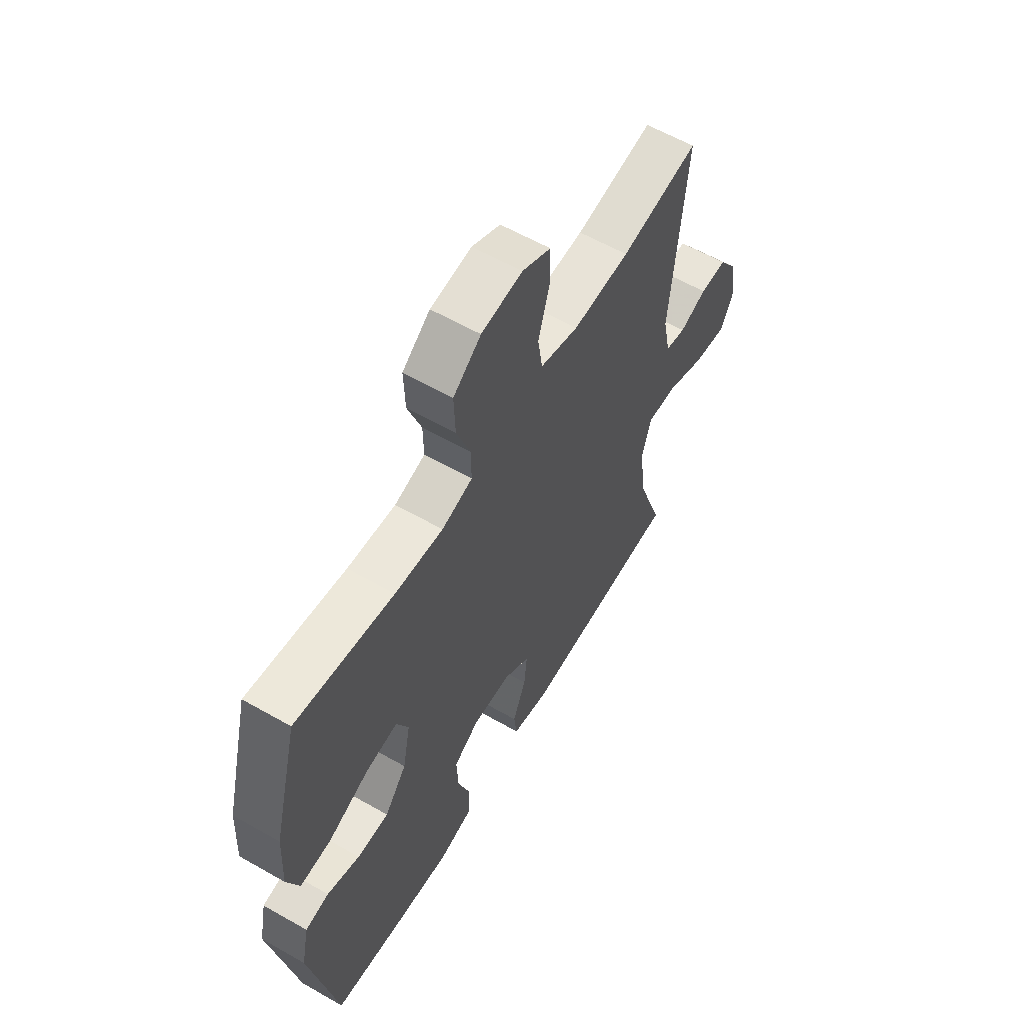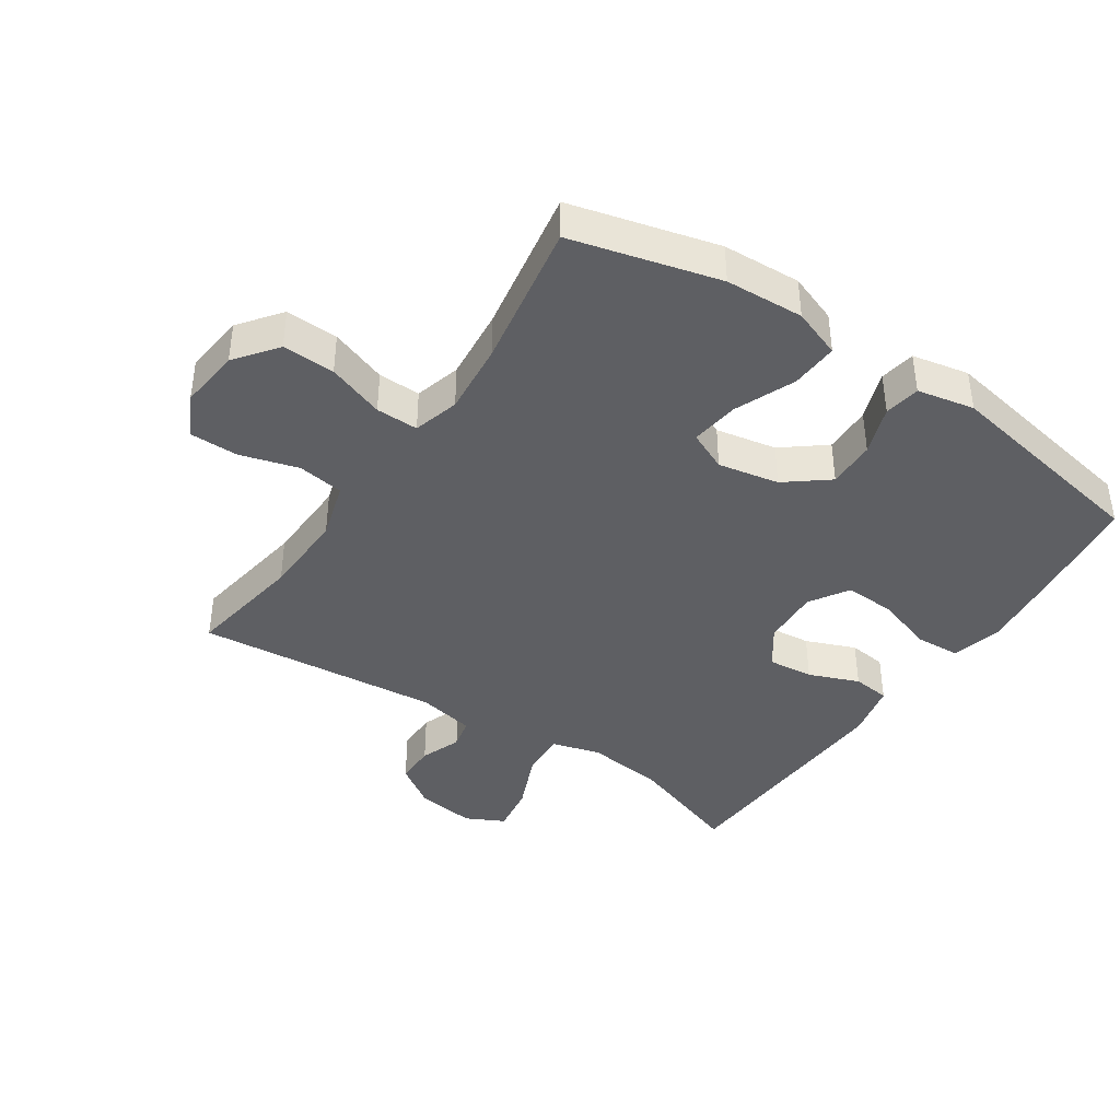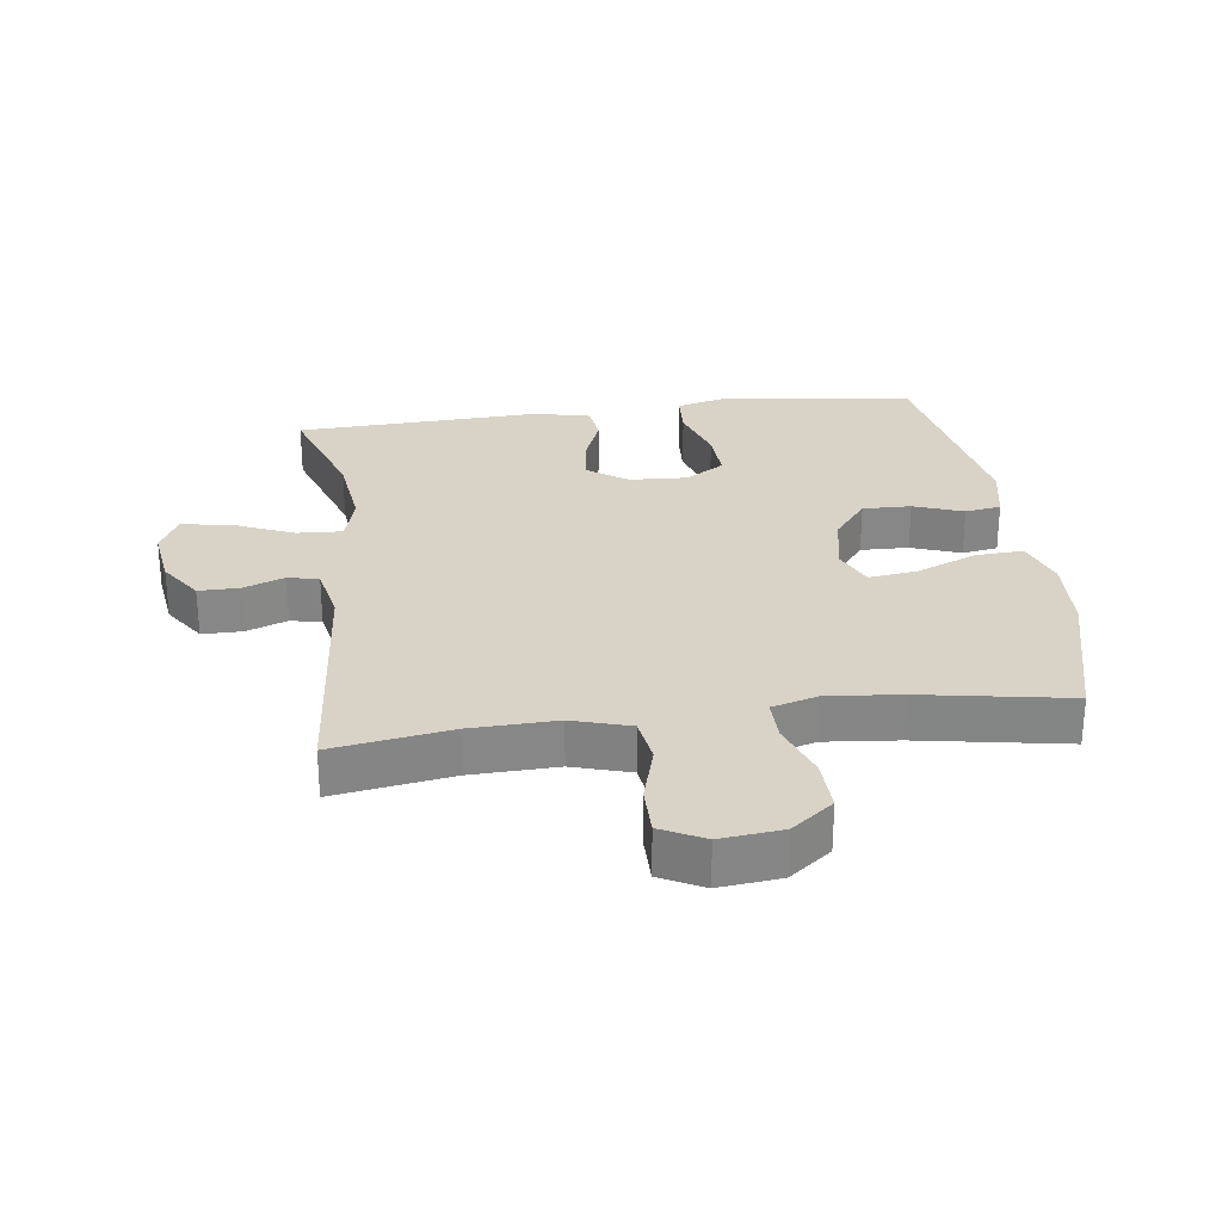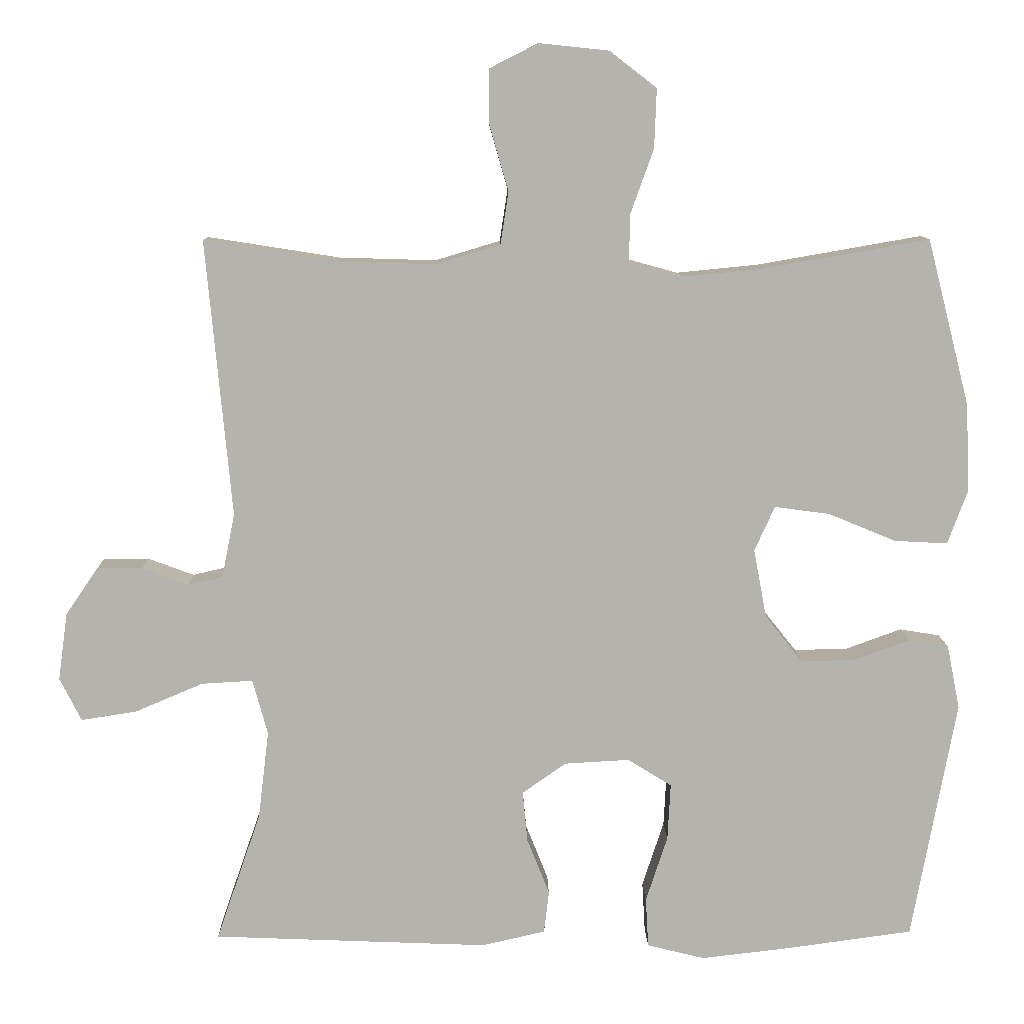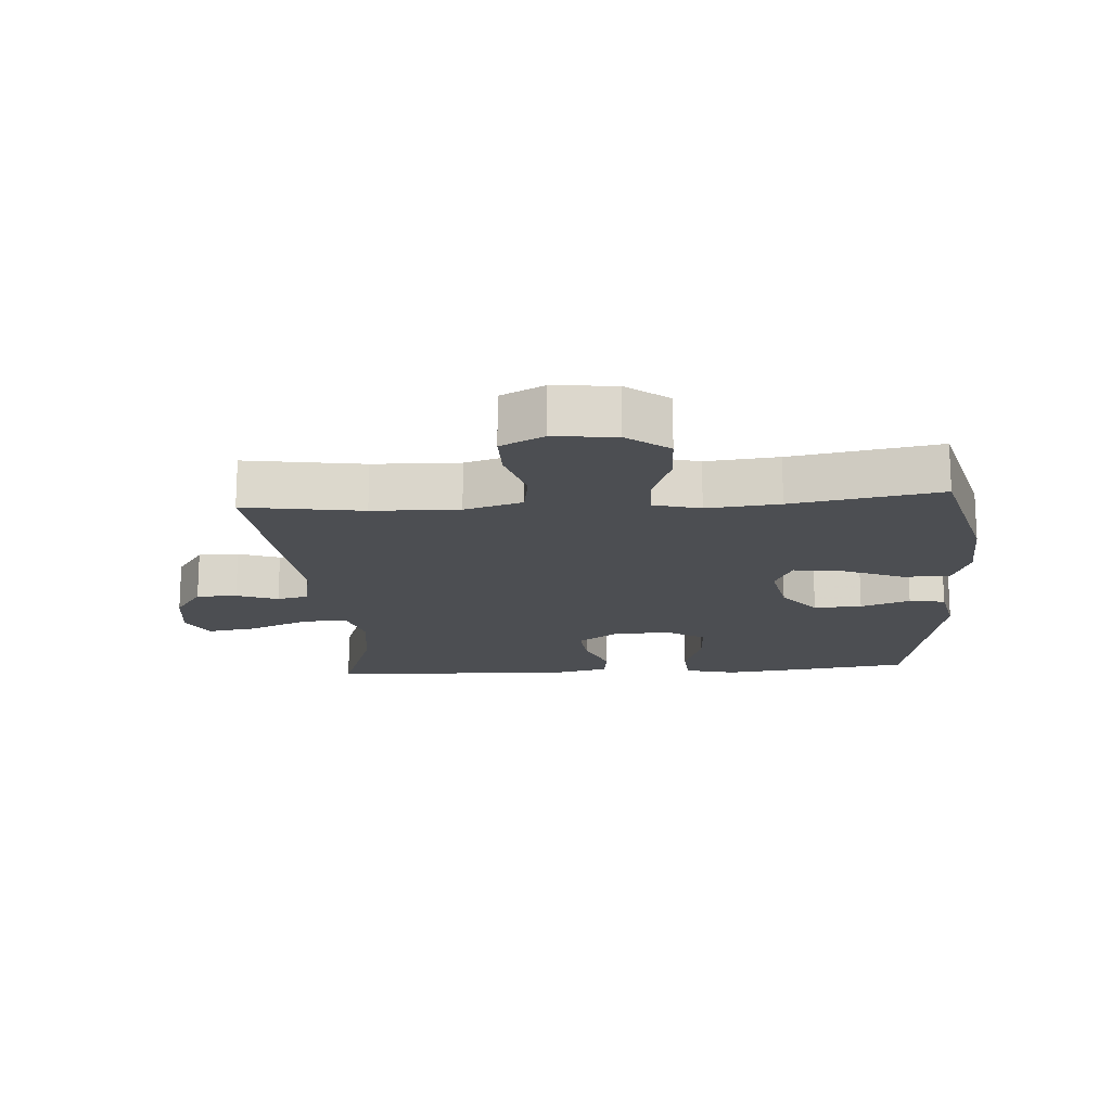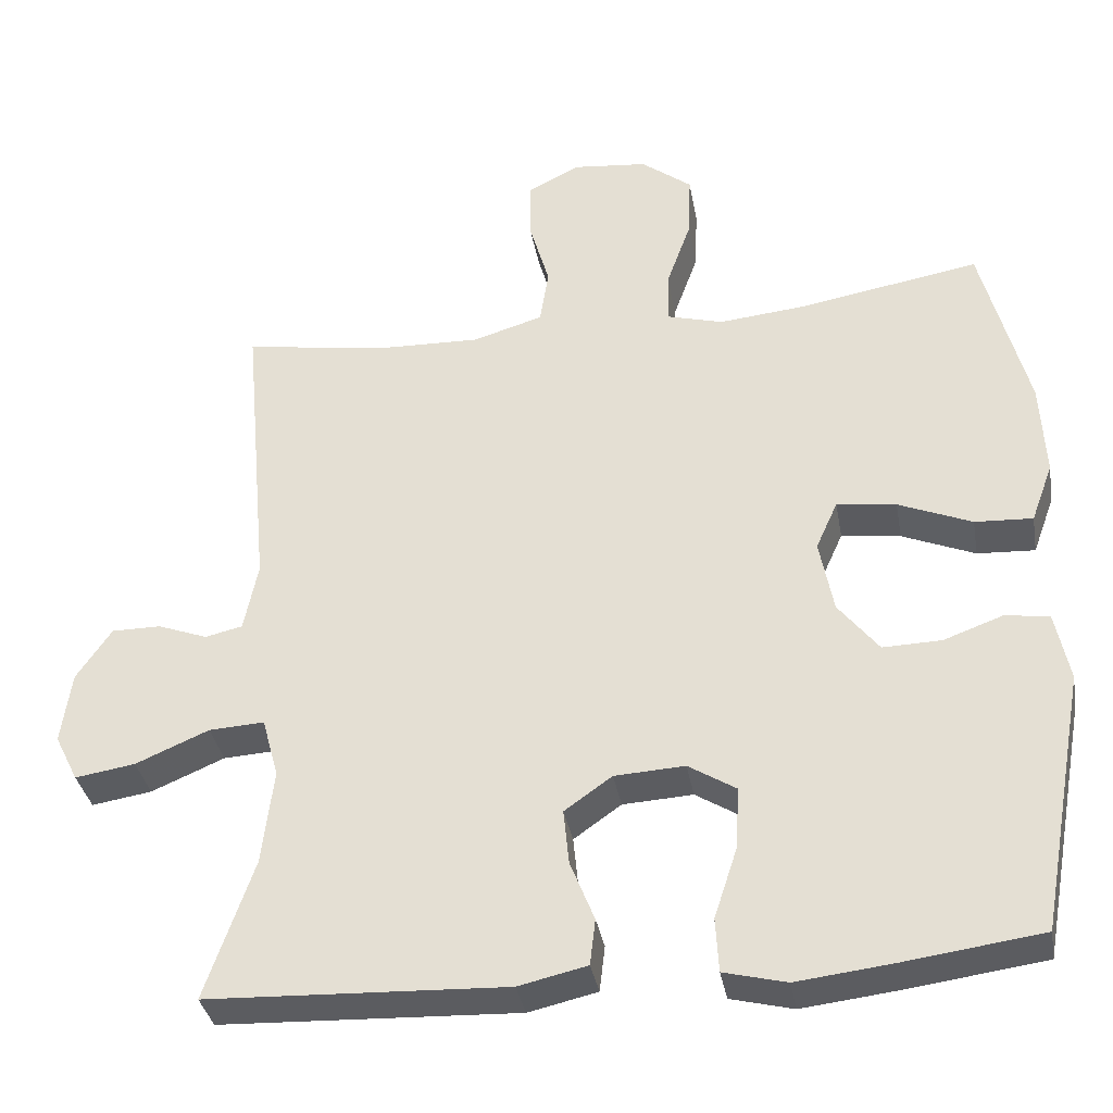
<metadata>
{"format":"obj","ext":"obj","renderer":"f3d","projection":"perspective","resolution":1024,"background":"white","views":[{"elev":60.0,"azim":120.3,"up":"+Z"},{"elev":-40.5,"azim":56.1,"up":"+Y"},{"elev":28.1,"azim":-7.5,"up":"+Y"},{"elev":10.2,"azim":-1.2,"up":"+Z"},{"elev":-16.6,"azim":4.1,"up":"+Y"},{"elev":-35.2,"azim":10.0,"up":"+Z"}]}
</metadata>
<code>
v -0.5 0.07 0.5
v -0.316 0.07 0.471
v -0.182 0.07 0.467
v -0.092 0.07 0.494
v -0.081 0.07 0.566
v -0.107 0.07 0.656
v -0.107 0.07 0.732
v -0.04 0.07 0.766
v 0.056 0.07 0.756
v 0.121 0.07 0.706
v 0.118 0.07 0.624
v 0.086 0.07 0.535
v 0.085 0.07 0.469
v 0.157 0.07 0.449
v 0.27 0.07 0.46
v 0.5 0.07 0.5
v 0.559 0.07 0.271
v 0.565 0.07 0.149
v 0.537 0.07 0.073
v 0.463 0.07 0.077
v 0.369 0.07 0.116
v 0.293 0.07 0.126
v 0.265 0.07 0.064
v 0.283 0.07 -0.031
v 0.335 0.07 -0.097
v 0.41 0.07 -0.095
v 0.487 0.07 -0.067
v 0.543 0.07 -0.076
v 0.561 0.07 -0.165
v 0.5 0.07 -0.5
v 0.323 0.07 -0.524
v 0.201 0.07 -0.538
v 0.121 0.07 -0.518
v 0.117 0.07 -0.449
v 0.147 0.07 -0.357
v 0.151 0.07 -0.278
v 0.09 0.07 -0.24
v 0 0.07 -0.245
v -0.061 0.07 -0.288
v -0.054 0.07 -0.359
v -0.023 0.07 -0.437
v -0.03 0.07 -0.496
v -0.118 0.07 -0.516
v -0.5 0.07 -0.5
v -0.438 0.07 -0.321
v -0.423 0.07 -0.198
v -0.444 0.07 -0.121
v -0.515 0.07 -0.125
v -0.609 0.07 -0.165
v -0.686 0.07 -0.177
v -0.716 0.07 -0.117
v -0.703 0.07 -0.024
v -0.658 0.07 0.042
v -0.595 0.07 0.042
v -0.531 0.07 0.018
v -0.483 0.07 0.029
v -0.465 0.07 0.118
v -0.5 0 0.5
v -0.316 0 0.471
v -0.182 0 0.467
v -0.092 0 0.494
v -0.081 0 0.566
v -0.107 0 0.656
v -0.107 0 0.732
v -0.04 0 0.766
v 0.056 0 0.756
v 0.121 0 0.706
v 0.118 0 0.624
v 0.086 0 0.535
v 0.085 0 0.469
v 0.157 0 0.449
v 0.27 0 0.46
v 0.5 0 0.5
v 0.559 0 0.271
v 0.565 0 0.149
v 0.537 0 0.073
v 0.463 0 0.077
v 0.369 0 0.116
v 0.293 0 0.126
v 0.265 0 0.064
v 0.283 0 -0.031
v 0.335 0 -0.097
v 0.41 0 -0.095
v 0.487 0 -0.067
v 0.543 0 -0.076
v 0.561 0 -0.165
v 0.5 0 -0.5
v 0.323 0 -0.524
v 0.201 0 -0.538
v 0.121 0 -0.518
v 0.117 0 -0.449
v 0.147 0 -0.357
v 0.151 0 -0.278
v 0.09 0 -0.24
v 0 0 -0.245
v -0.061 0 -0.288
v -0.054 0 -0.359
v -0.023 0 -0.437
v -0.03 0 -0.496
v -0.118 0 -0.516
v -0.5 0 -0.5
v -0.438 0 -0.321
v -0.423 0 -0.198
v -0.444 0 -0.121
v -0.515 0 -0.125
v -0.609 0 -0.165
v -0.686 0 -0.177
v -0.716 0 -0.117
v -0.703 0 -0.024
v -0.658 0 0.042
v -0.595 0 0.042
v -0.531 0 0.018
v -0.483 0 0.029
v -0.465 0 0.118
f 52 53 54 55
f 52 55 56
f 51 52 56
f 48 49 50 51
f 47 48 51 56
f 46 47 56 57
f 42 43 44 45
f 40 41 42 45
f 39 40 45 46
f 38 39 46 57
f 32 33 34 35
f 32 35 36
f 31 32 36
f 30 31 36
f 29 30 36
f 26 27 28 29
f 25 26 29 36
f 24 25 36 37
f 18 19 20 21
f 18 21 22
f 15 16 17 18
f 14 15 18 22
f 13 14 22 23
f 9 10 11 12
f 9 12 13
f 8 9 13
f 5 6 7 8
f 4 5 8 13
f 3 4 13 23
f 38 57 1 2
f 23 24 37 38
f 2 3 23 38
f 112 111 110 109
f 113 112 109
f 113 109 108
f 108 107 106 105
f 113 108 105 104
f 114 113 104 103
f 102 101 100 99
f 102 99 98 97
f 103 102 97 96
f 114 103 96 95
f 92 91 90 89
f 93 92 89
f 93 89 88
f 93 88 87
f 93 87 86
f 86 85 84 83
f 93 86 83 82
f 94 93 82 81
f 78 77 76 75
f 79 78 75
f 75 74 73 72
f 79 75 72 71
f 80 79 71 70
f 69 68 67 66
f 70 69 66
f 70 66 65
f 65 64 63 62
f 70 65 62 61
f 80 70 61 60
f 59 58 114 95
f 95 94 81 80
f 95 80 60 59
f 1 58 59 2
f 2 59 60 3
f 3 60 61 4
f 4 61 62 5
f 5 62 63 6
f 6 63 64 7
f 7 64 65 8
f 8 65 66 9
f 9 66 67 10
f 10 67 68 11
f 11 68 69 12
f 12 69 70 13
f 13 70 71 14
f 14 71 72 15
f 15 72 73 16
f 16 73 74 17
f 17 74 75 18
f 18 75 76 19
f 19 76 77 20
f 20 77 78 21
f 21 78 79 22
f 22 79 80 23
f 23 80 81 24
f 24 81 82 25
f 25 82 83 26
f 26 83 84 27
f 27 84 85 28
f 28 85 86 29
f 29 86 87 30
f 30 87 88 31
f 31 88 89 32
f 32 89 90 33
f 33 90 91 34
f 34 91 92 35
f 35 92 93 36
f 36 93 94 37
f 37 94 95 38
f 38 95 96 39
f 39 96 97 40
f 40 97 98 41
f 41 98 99 42
f 42 99 100 43
f 43 100 101 44
f 44 101 102 45
f 45 102 103 46
f 46 103 104 47
f 47 104 105 48
f 48 105 106 49
f 49 106 107 50
f 50 107 108 51
f 51 108 109 52
f 52 109 110 53
f 53 110 111 54
f 54 111 112 55
f 55 112 113 56
f 56 113 114 57
f 57 114 58 1

</code>
